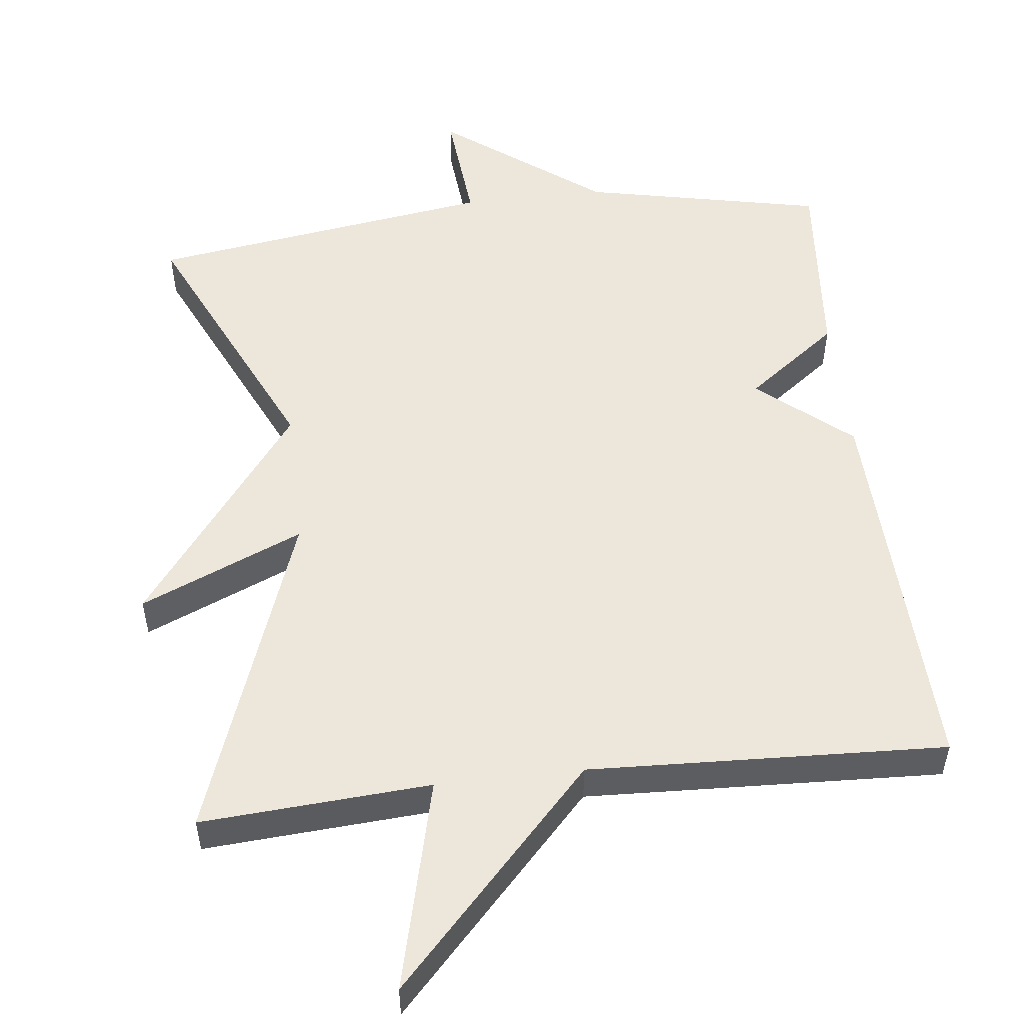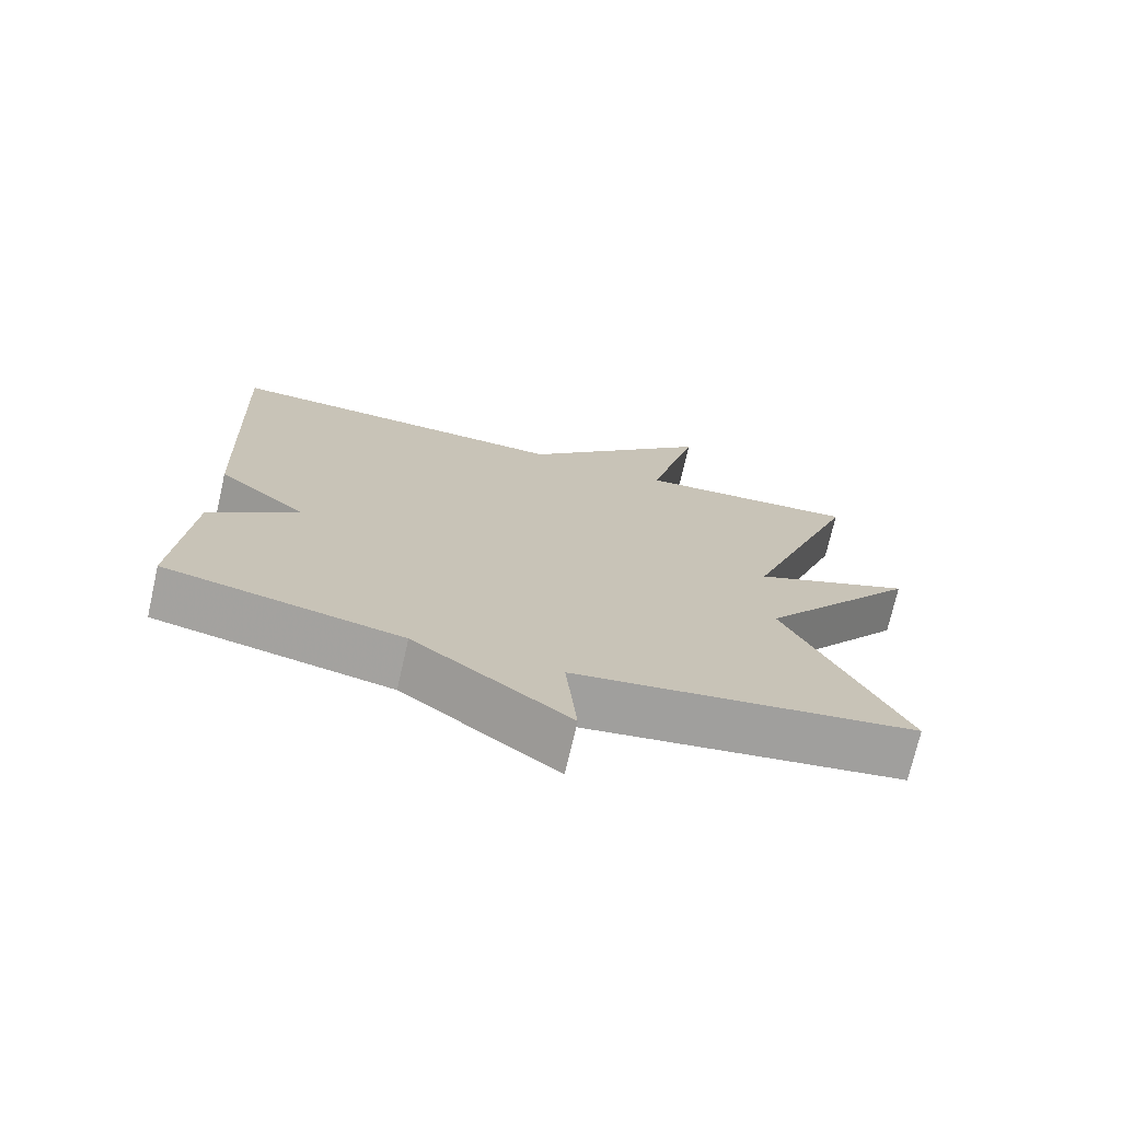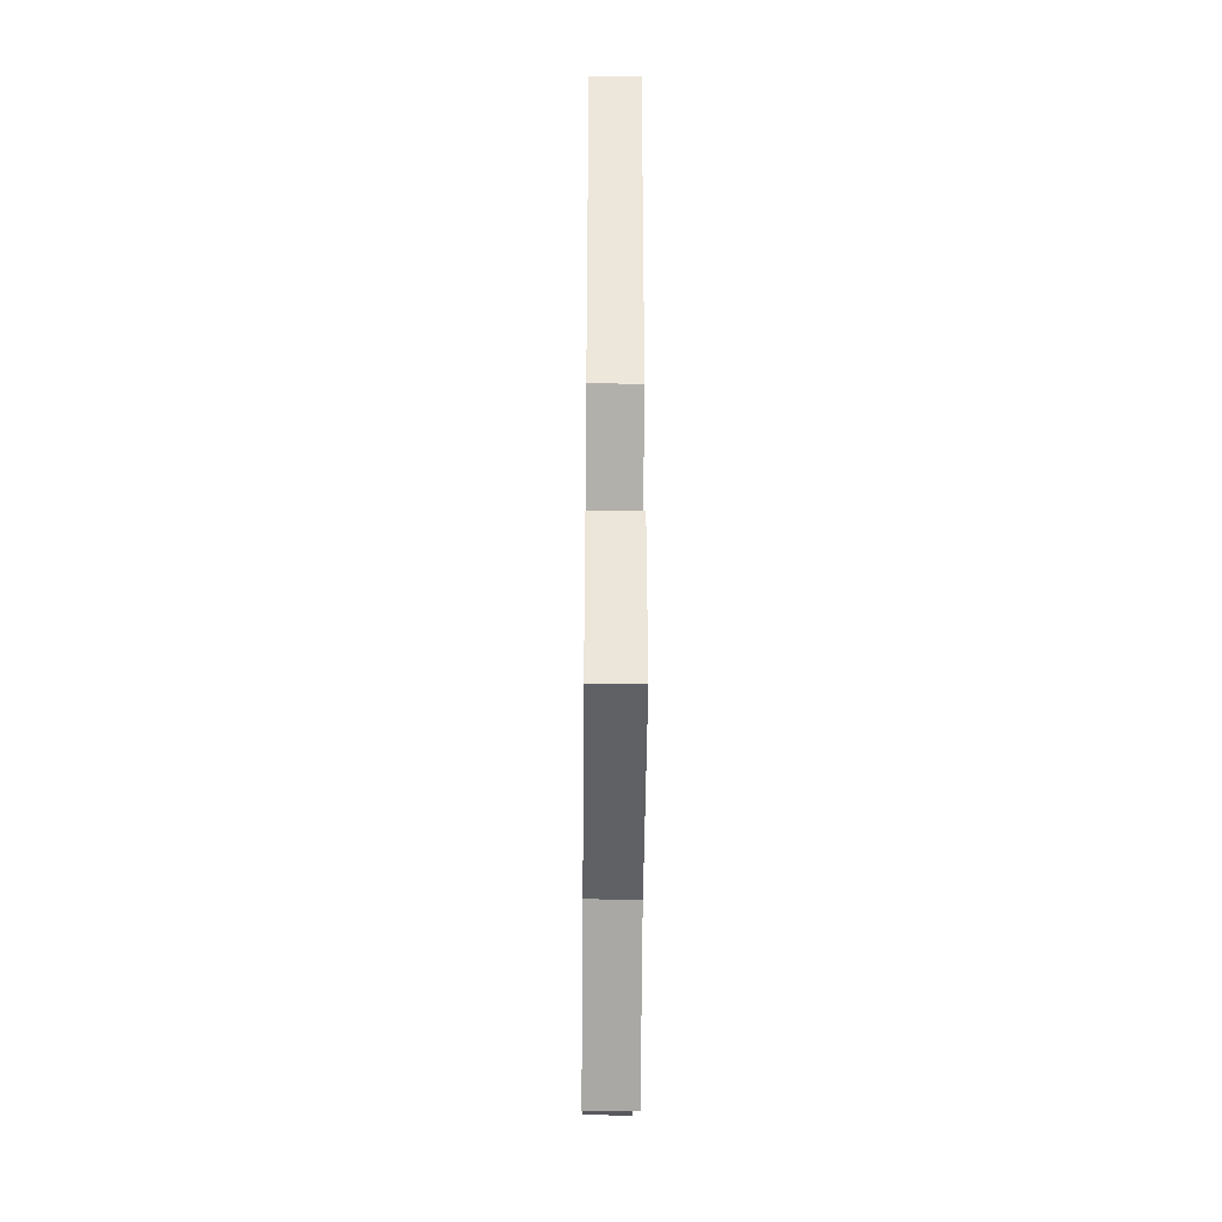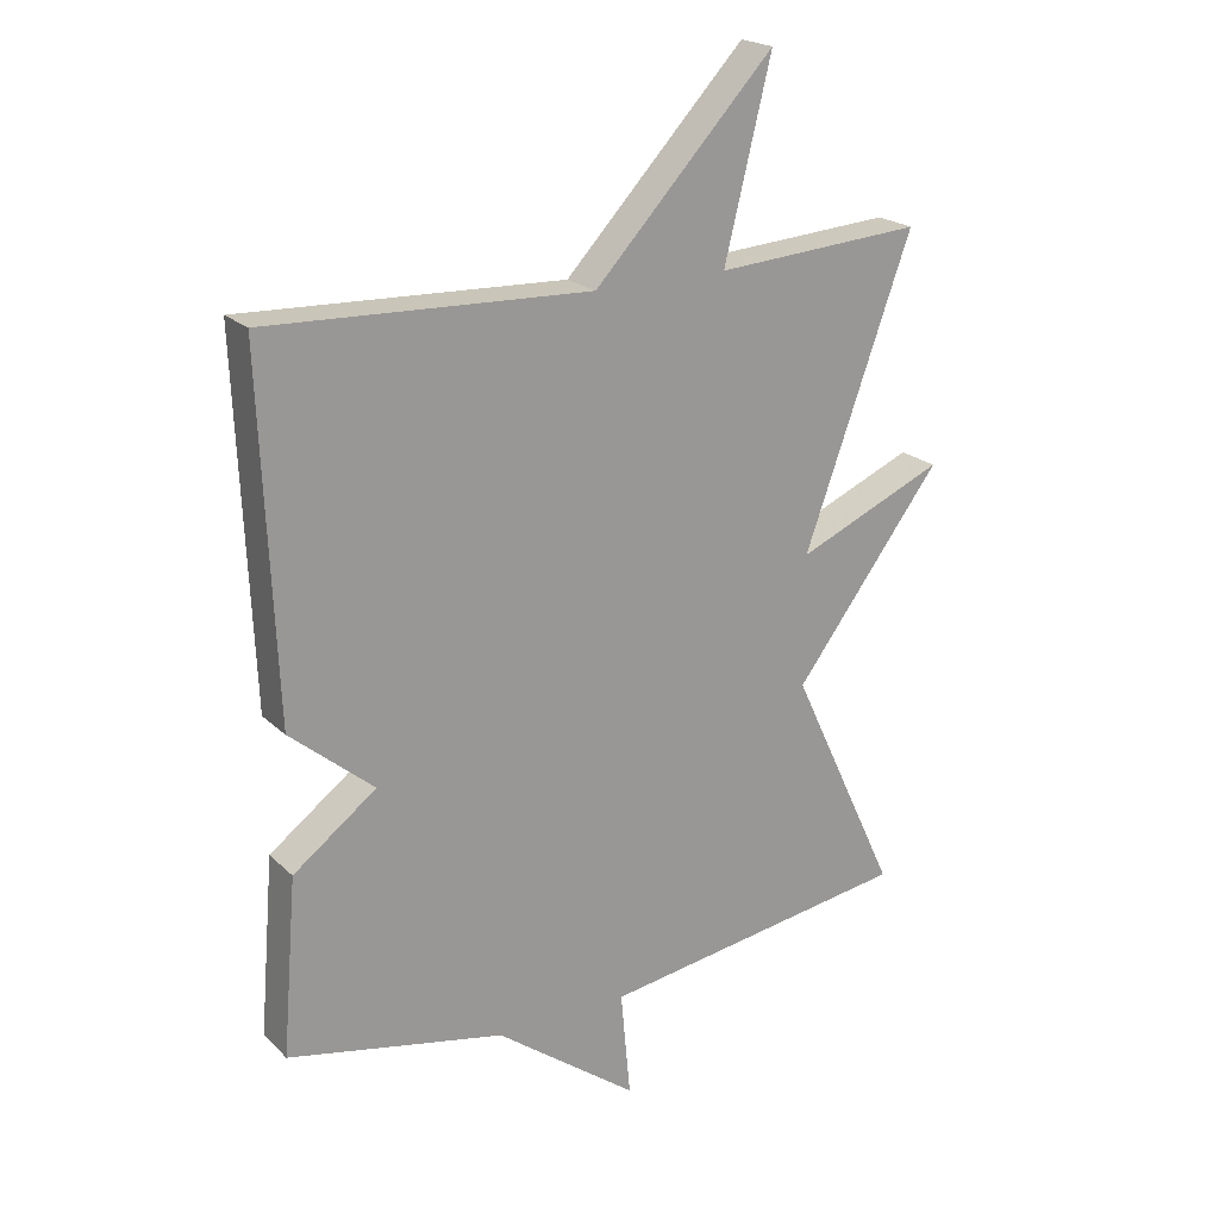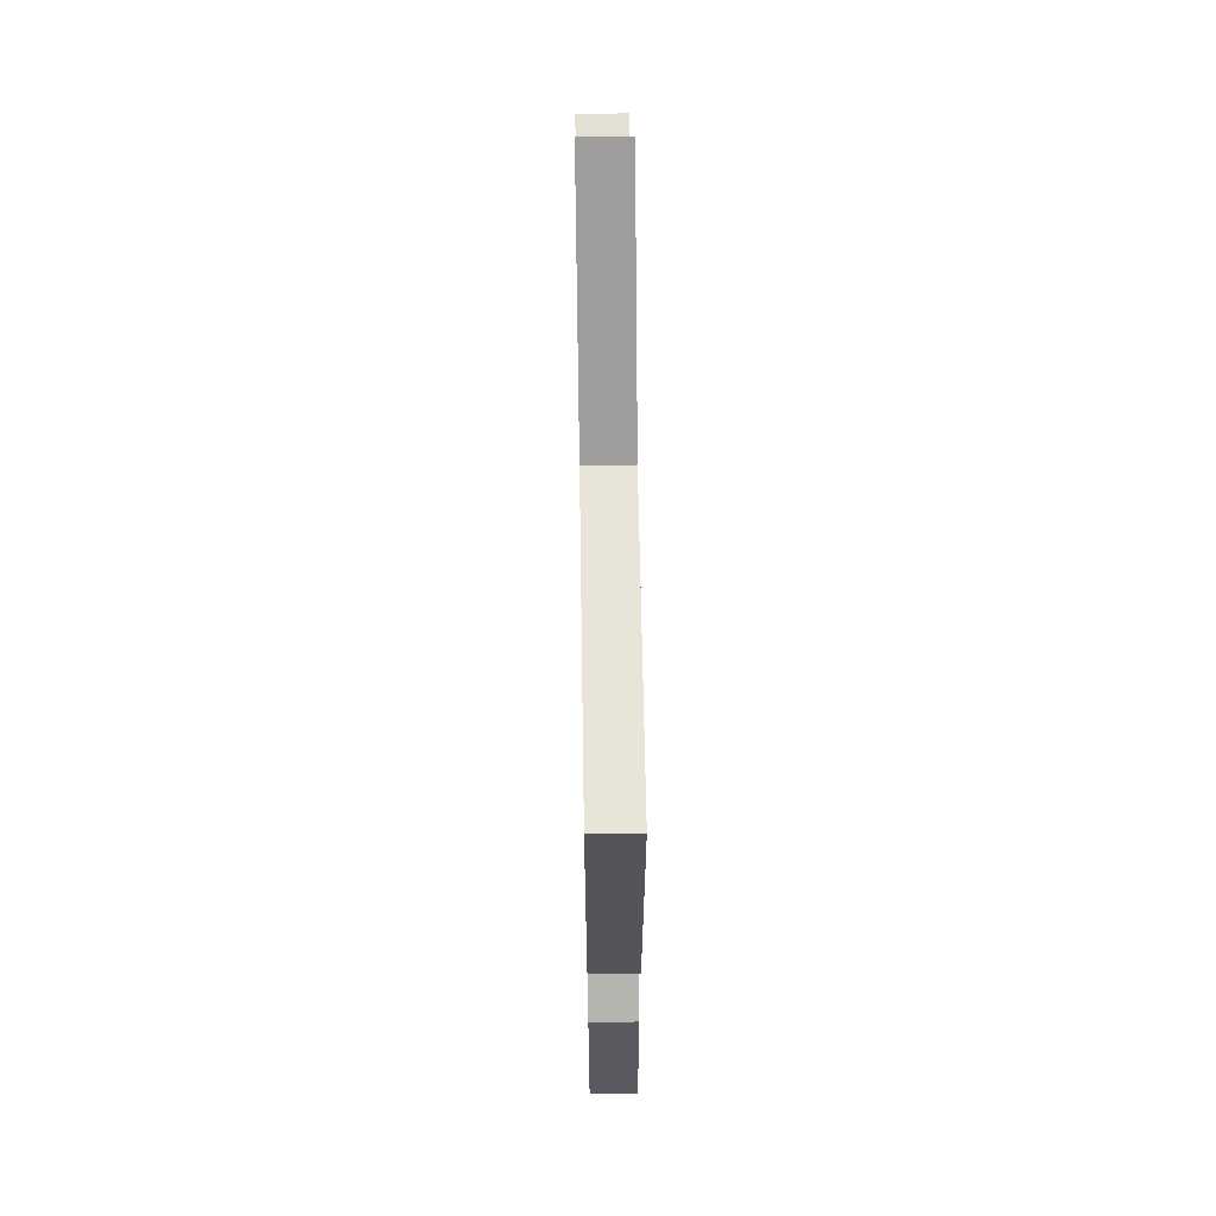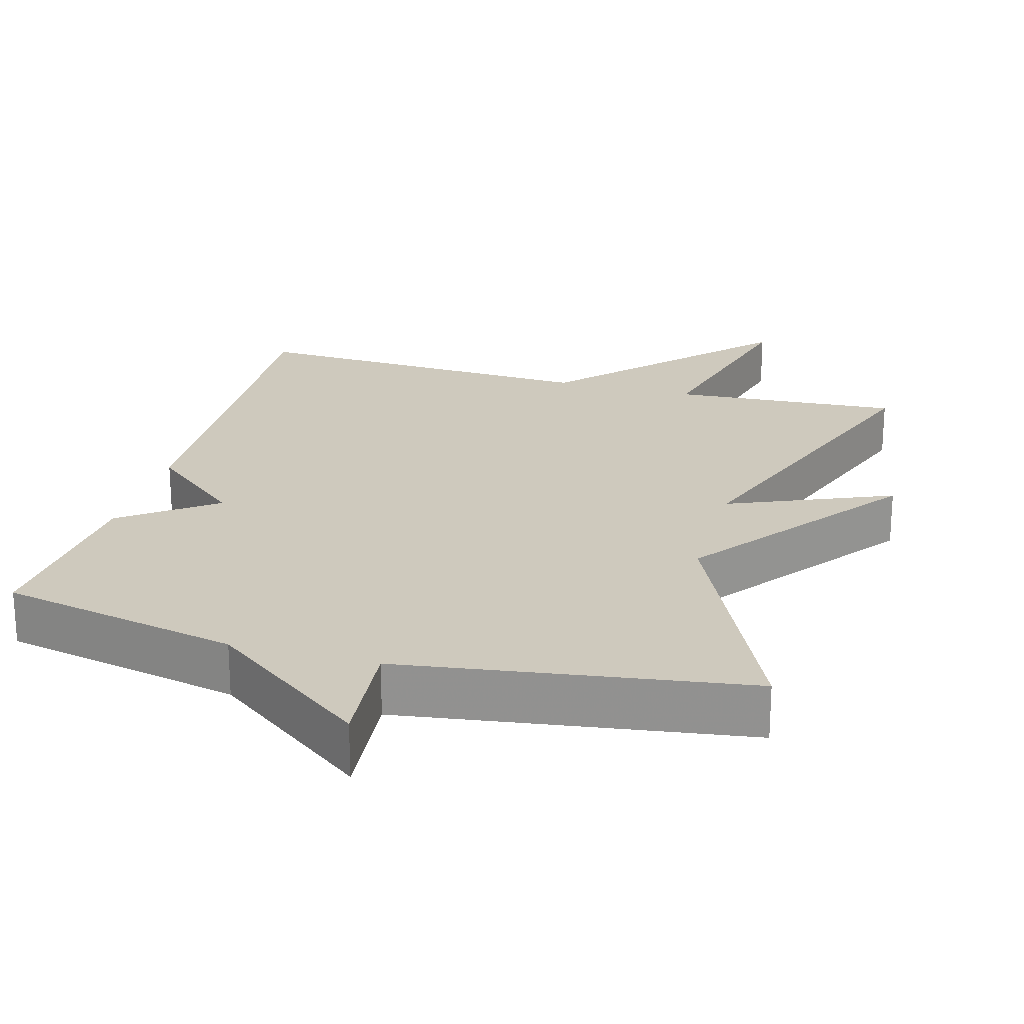
<metadata>
{"format":"obj","ext":"obj","renderer":"f3d","projection":"perspective","resolution":1024,"background":"white","views":[{"elev":53.0,"azim":-6.6,"up":"+Y"},{"elev":-72.9,"azim":167.1,"up":"+Z"},{"elev":-38.3,"azim":89.4,"up":"+Z"},{"elev":21.3,"azim":147.8,"up":"+Z"},{"elev":62.8,"azim":89.1,"up":"+Z"},{"elev":22.7,"azim":-164.3,"up":"+Y"}]}
</metadata>
<code>
v 0.5 0.07 -0.5
v 0.172 0.07 -0.569
v -0.043 0.07 -0.73
v -0.028 0.07 -0.569
v -0.5 0.07 -0.5
v -0.337 0.07 -0.151
v -0.56 0.07 0.144
v -0.337 0.07 0.049
v -0.5 0.07 0.5
v -0.187 0.07 0.479
v -0.258 0.07 0.767
v 0.013 0.07 0.479
v 0.5 0.07 0.5
v 0.478 0.07 -0.035
v 0.352 0.07 -0.141
v 0.478 0.07 -0.235
v 0.5 0 -0.5
v 0.172 0 -0.569
v -0.043 0 -0.73
v -0.028 0 -0.569
v -0.5 0 -0.5
v -0.337 0 -0.151
v -0.56 0 0.144
v -0.337 0 0.049
v -0.5 0 0.5
v -0.187 0 0.479
v -0.258 0 0.767
v 0.013 0 0.479
v 0.5 0 0.5
v 0.478 0 -0.035
v 0.352 0 -0.141
v 0.478 0 -0.235
f 15 16 1 2
f 12 13 14 15
f 12 15 2
f 11 12 2
f 10 11 2
f 8 9 10 2
f 6 7 8 2
f 4 5 6 2
f 2 3 4
f 18 17 32 31
f 31 30 29 28
f 18 31 28
f 18 28 27
f 18 27 26
f 18 26 25 24
f 18 24 23 22
f 18 22 21 20
f 20 19 18
f 1 17 18 2
f 2 18 19 3
f 3 19 20 4
f 4 20 21 5
f 5 21 22 6
f 6 22 23 7
f 7 23 24 8
f 8 24 25 9
f 9 25 26 10
f 10 26 27 11
f 11 27 28 12
f 12 28 29 13
f 13 29 30 14
f 14 30 31 15
f 15 31 32 16
f 16 32 17 1

</code>
